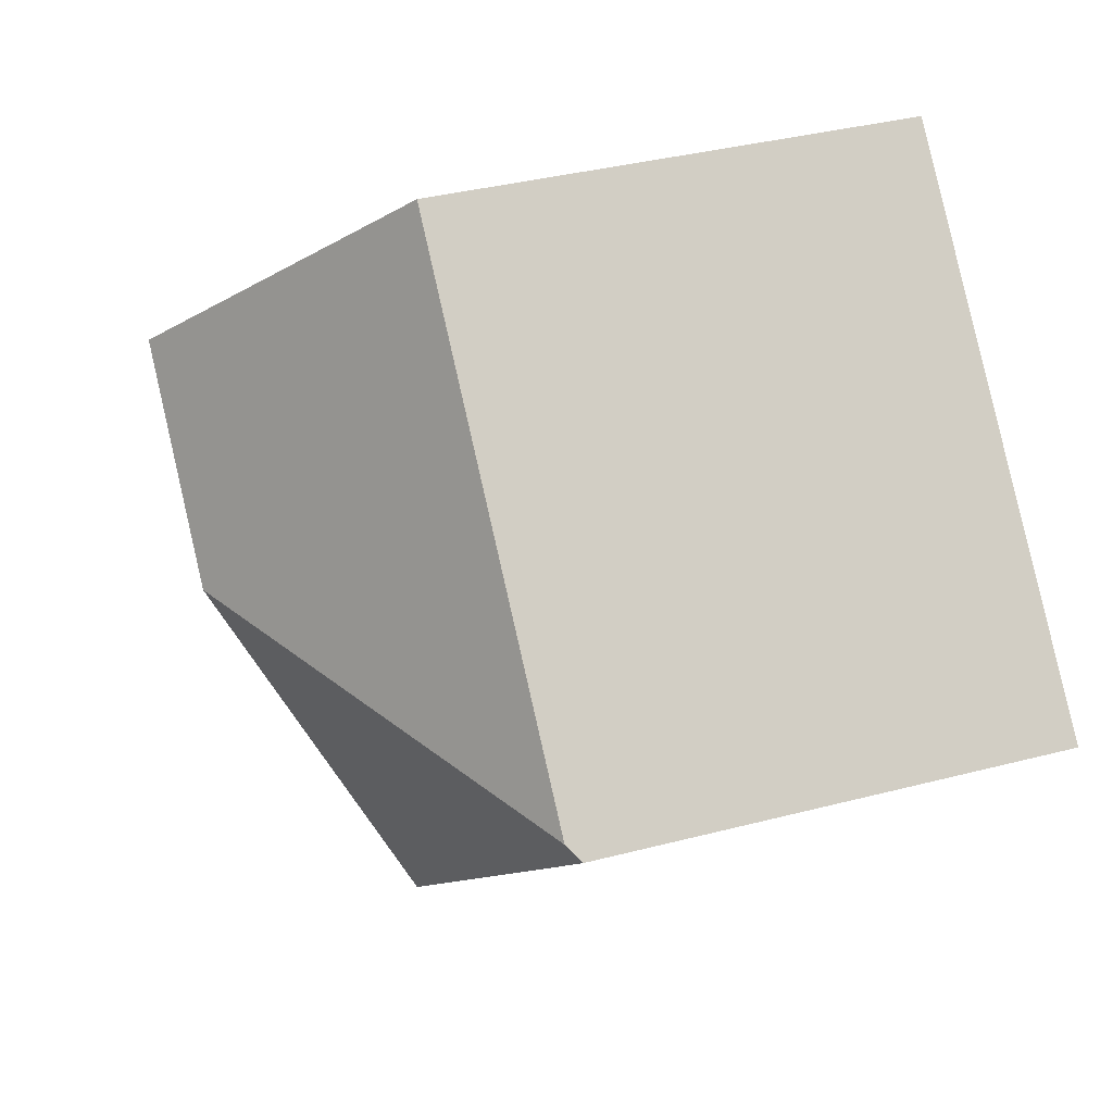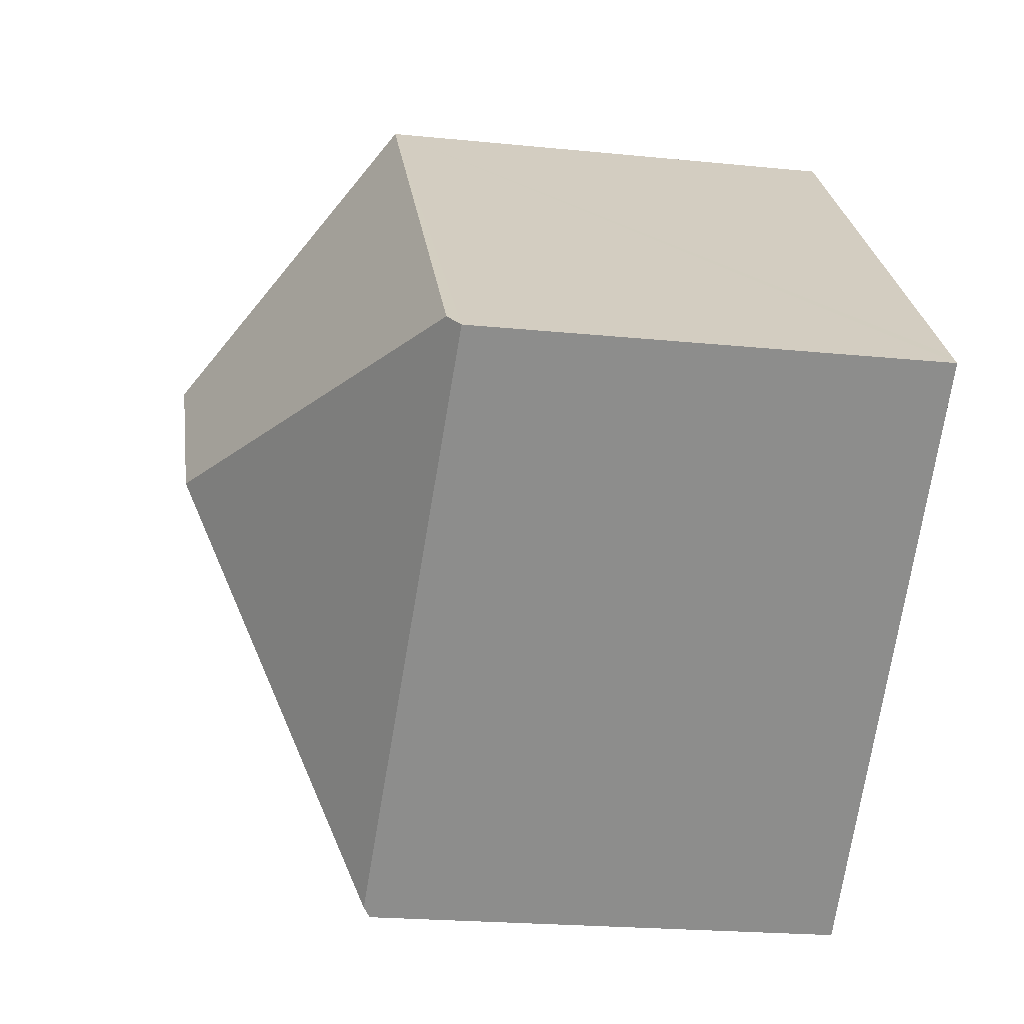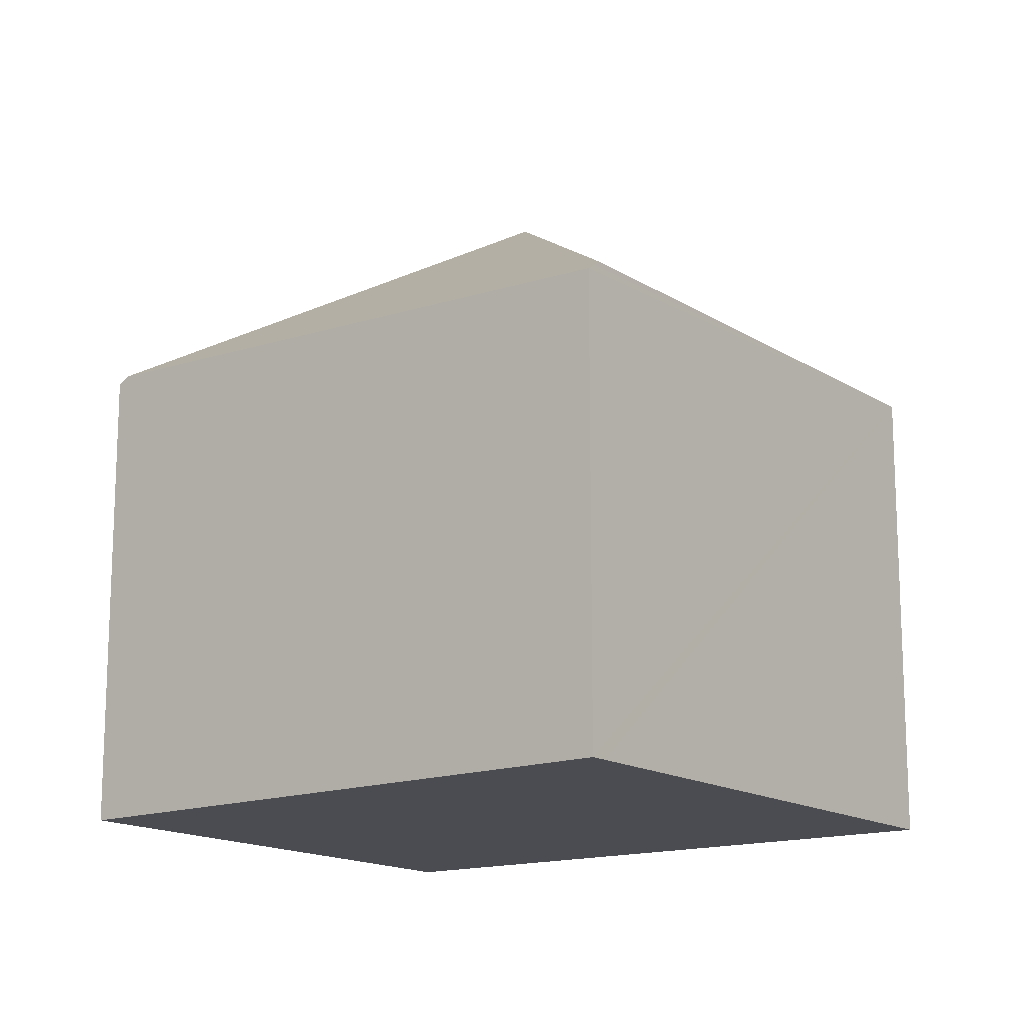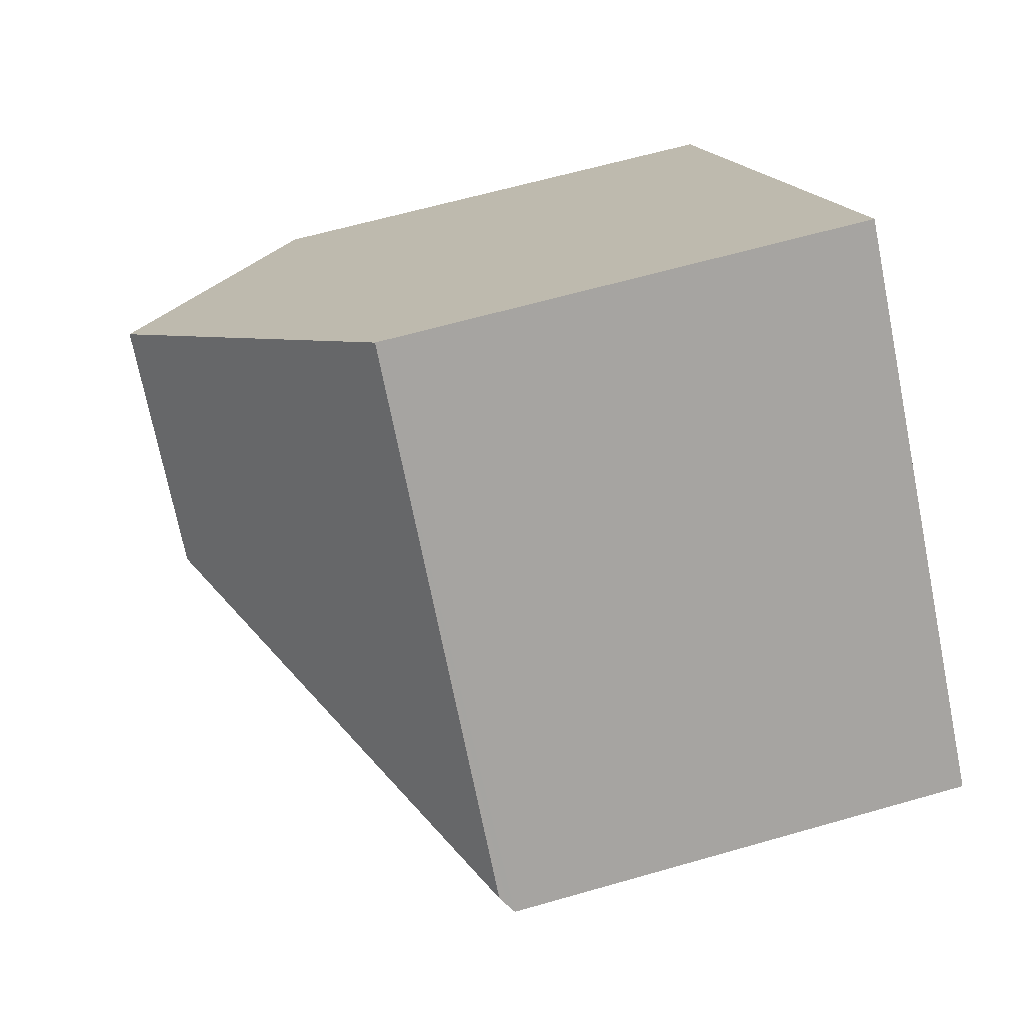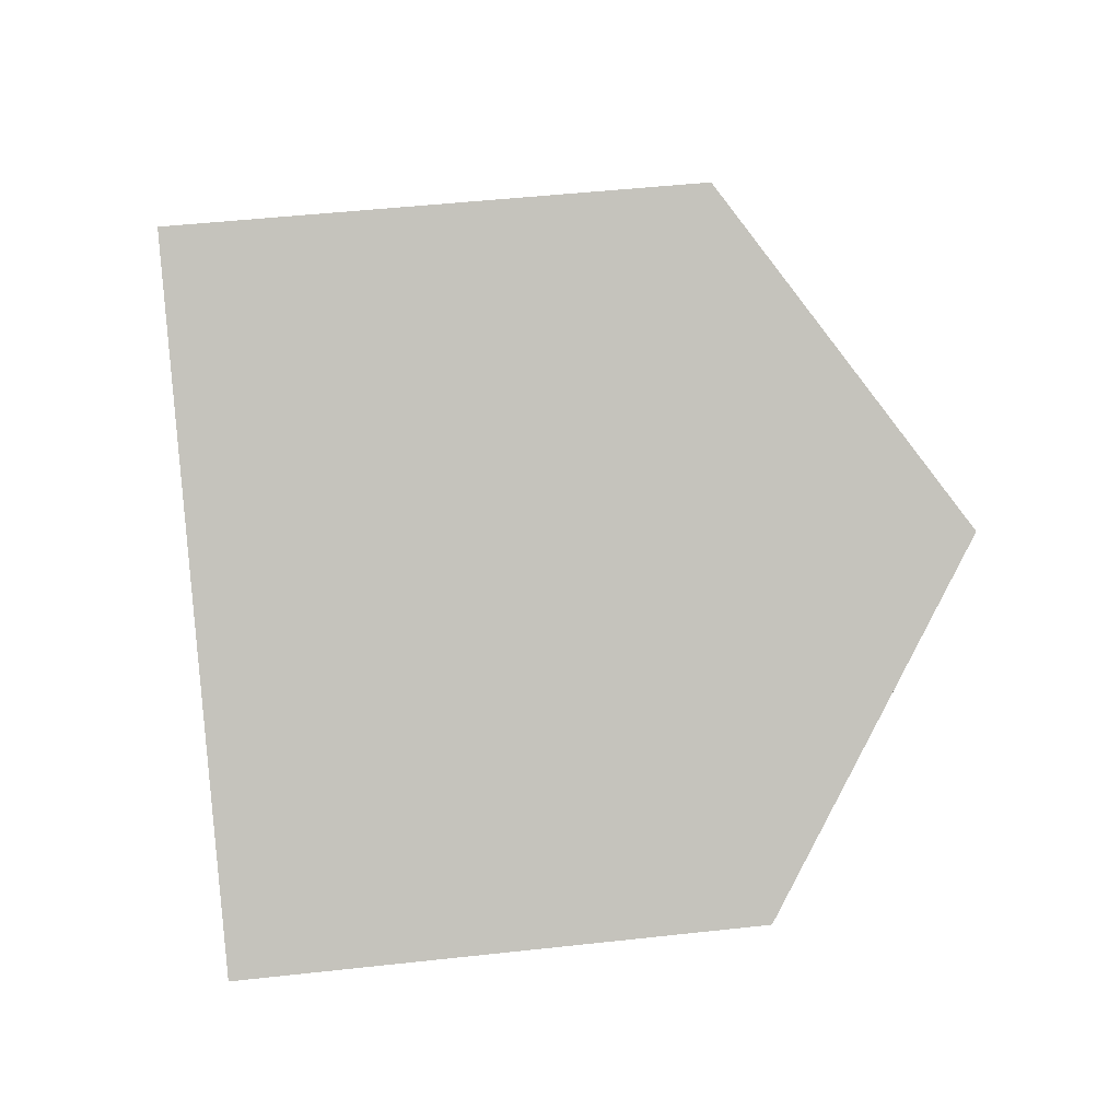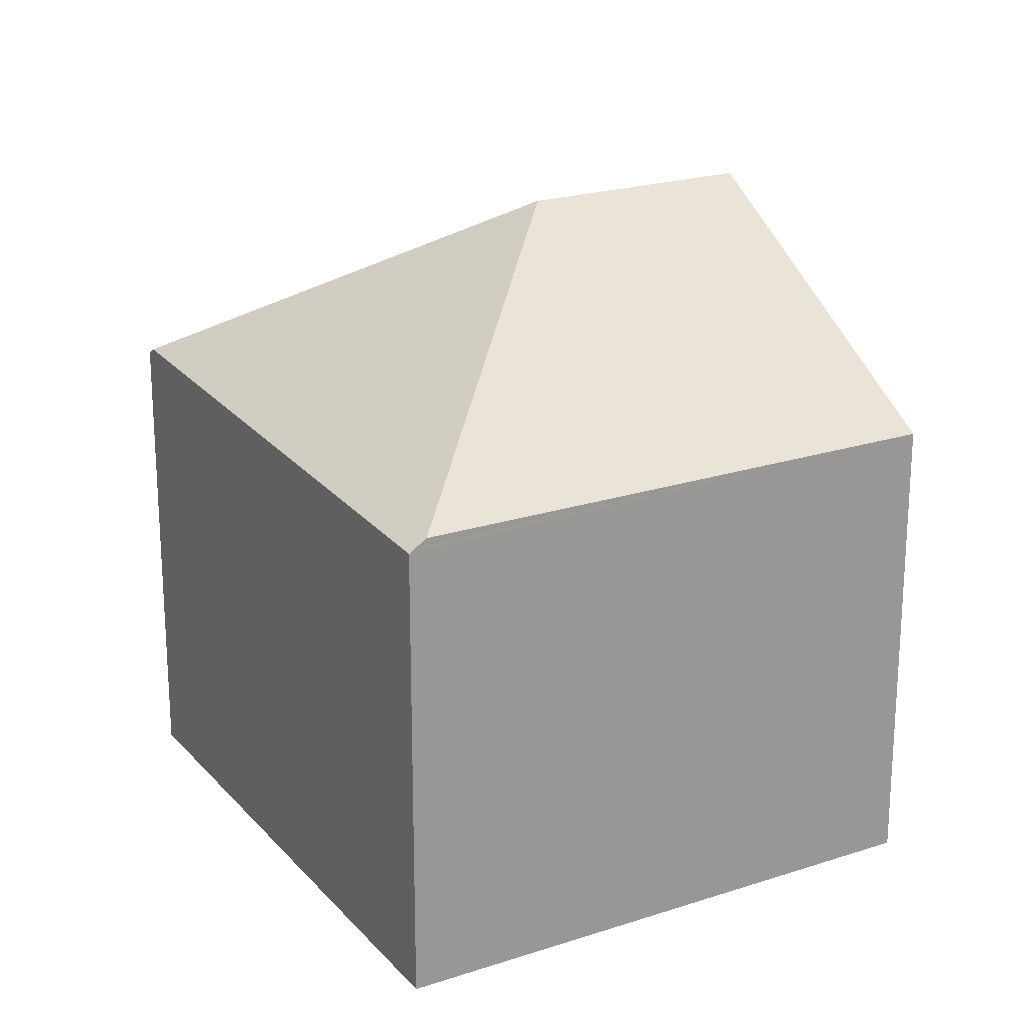
<metadata>
{"format":"obj","ext":"obj","renderer":"f3d","projection":"perspective","resolution":1024,"background":"white","views":[{"elev":36.3,"azim":-108.9,"up":"+Z"},{"elev":-21.5,"azim":-100.2,"up":"+Z"},{"elev":-15.3,"azim":-98.9,"up":"+Y"},{"elev":61.6,"azim":-106.4,"up":"+Z"},{"elev":46.0,"azim":82.7,"up":"+Z"},{"elev":21.5,"azim":-76.4,"up":"+Y"}]}
</metadata>
<code>
v  9.493 5.262 -0.48
v  5.096 7.591 0.157
v  6.98 7.591 2.126
v  5.675 5.315 -4.351
v  5.105 5.401 -4.752
v  5.196 5.321 -4.837
v  0.142 5.291 0.148
v  4.498 5.291 4.7
v  1.423 5.227 -1.325
v  0.073 5.227 0.076
v  0 5.159 3.159e-16
v  5.196 2.962e-16 -4.837
v  5.105 2.91e-16 -4.752
v  1.423 8.113e-17 -1.325
v  0 0 0
v  0.142 -9.062e-18 0.148
v  4.498 -2.878e-16 4.7
v  0.073 -4.654e-18 0.076
v  5.675 2.664e-16 -4.351
v  9.493 2.939e-17 -0.48
v  6.98 -1.302e-16 2.126
g defaultobject
f 1 2 3
f 2 1 4
f 2 4 5
f 5 4 6
f 3 7 8
f 7 3 2
f 9 2 5
f 2 9 7
f 7 9 10
f 10 9 11
f 12 5 6
f 5 12 9
f 9 12 11
f 11 12 13
f 11 13 14
f 11 14 15
f 10 8 7
f 8 10 11
f 8 11 15
f 8 15 16
f 8 16 17
f 16 15 18
f 4 12 6
f 12 4 1
f 12 1 19
f 19 1 20
f 17 3 8
f 3 17 1
f 1 17 20
f 20 17 21
f 14 18 15
f 18 14 16
f 16 14 17
f 17 14 21
f 21 14 13
f 21 13 20
f 20 13 19
f 19 13 12

</code>
